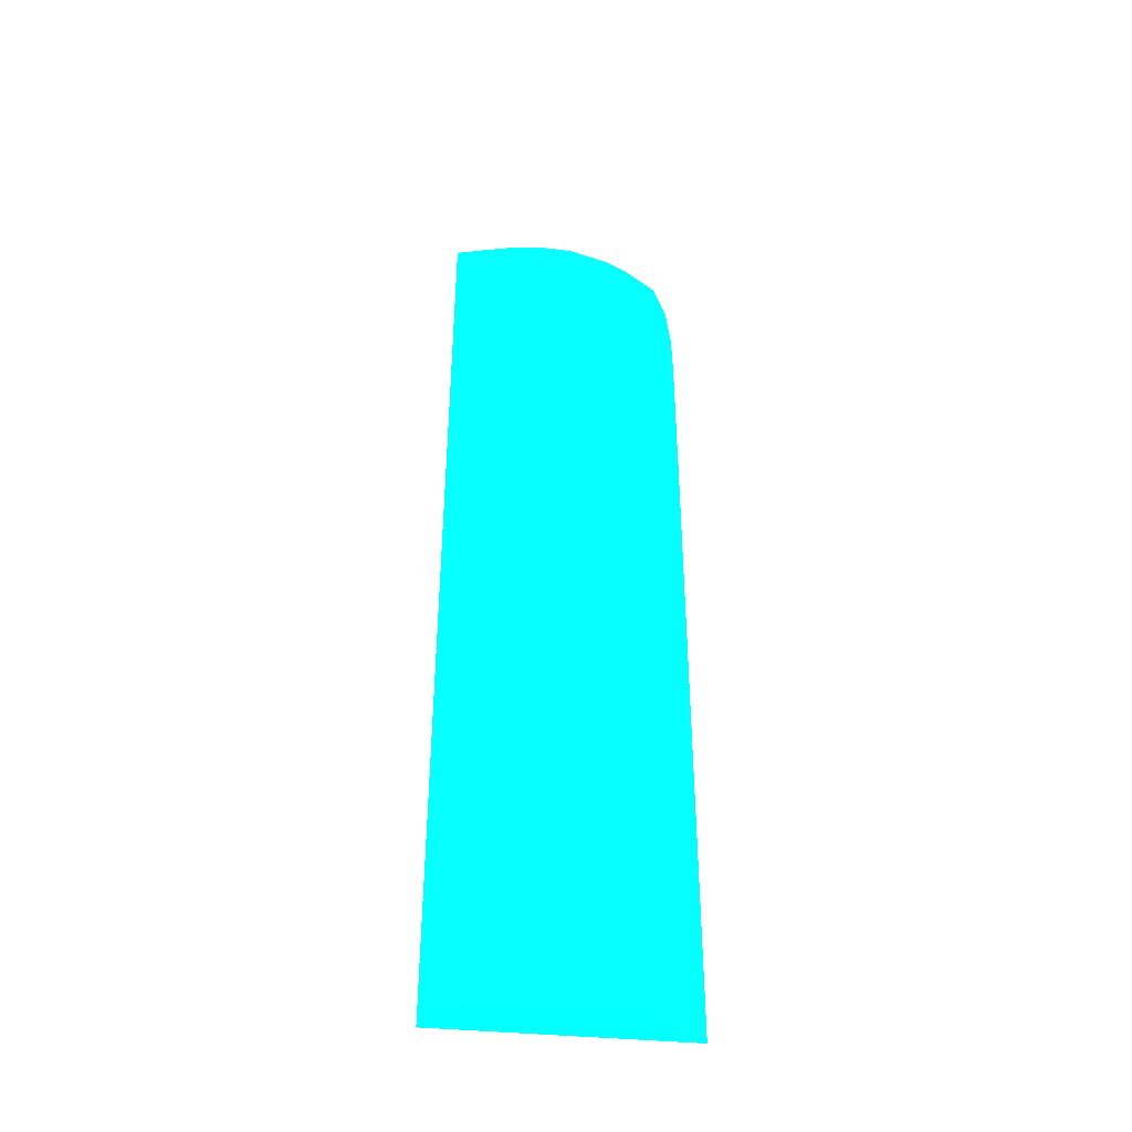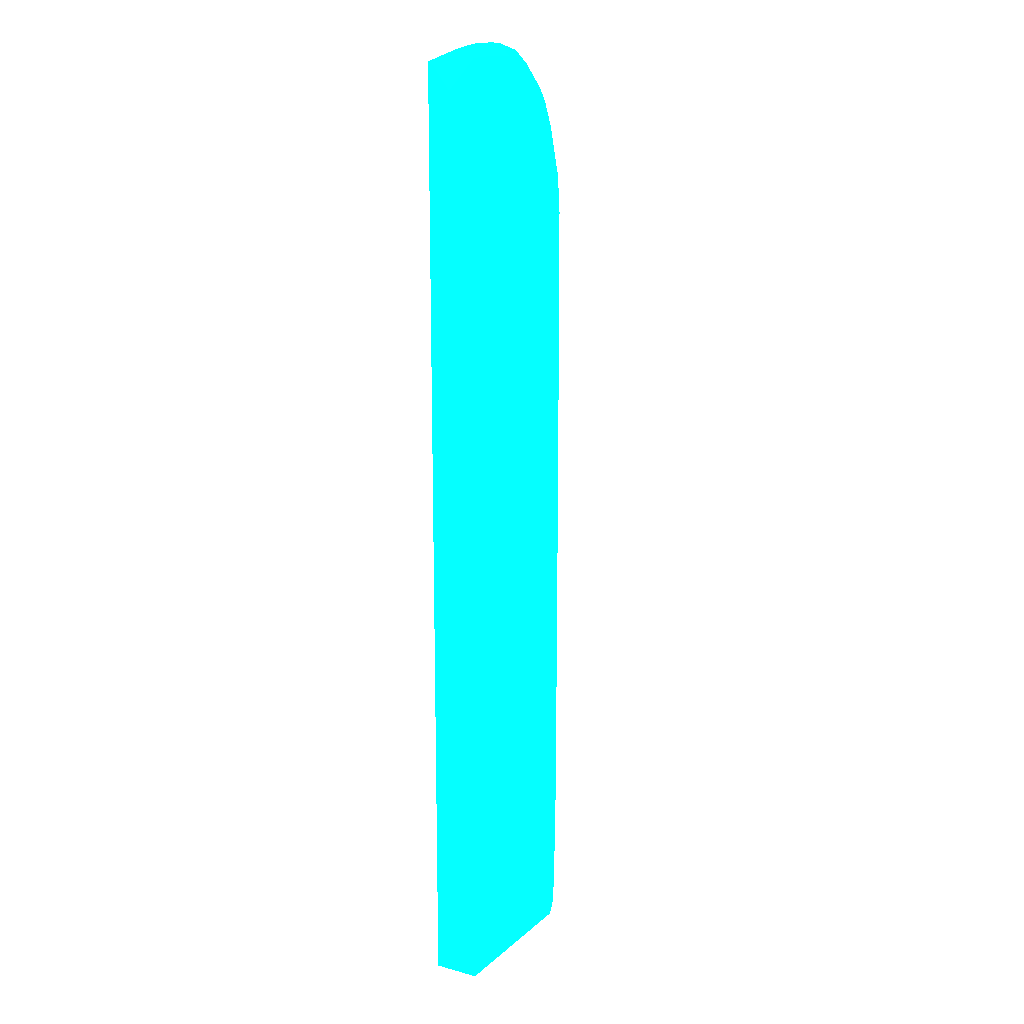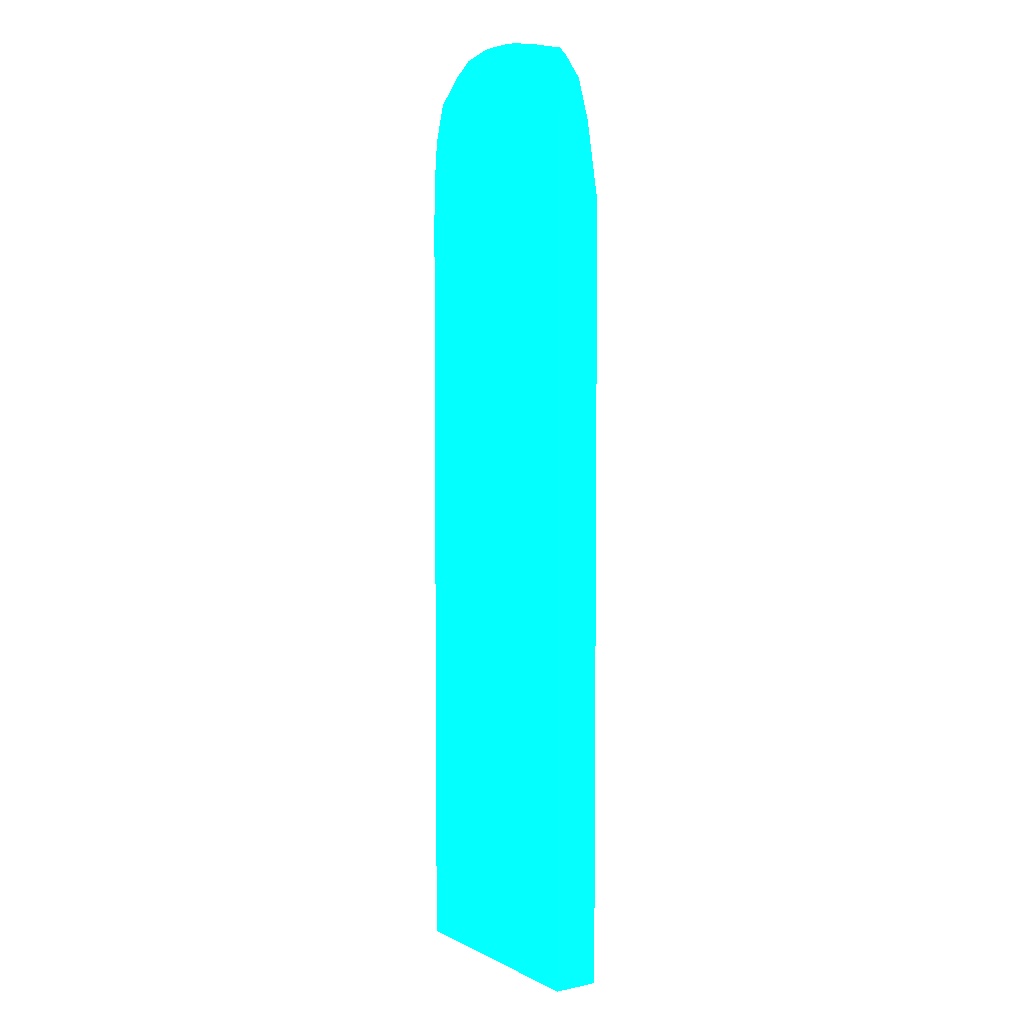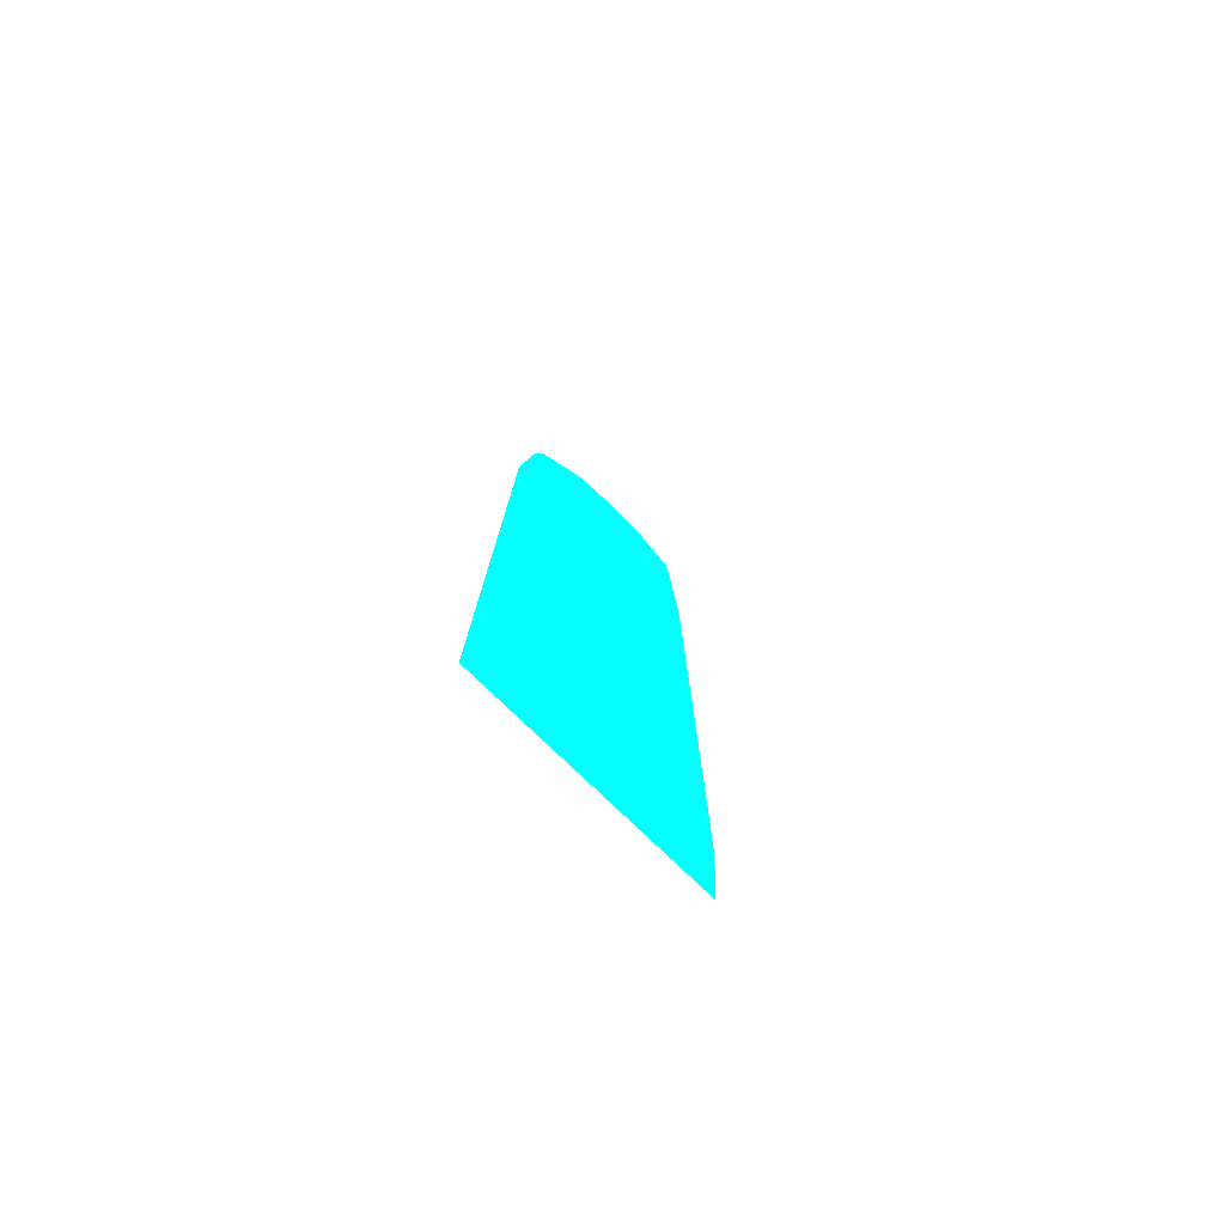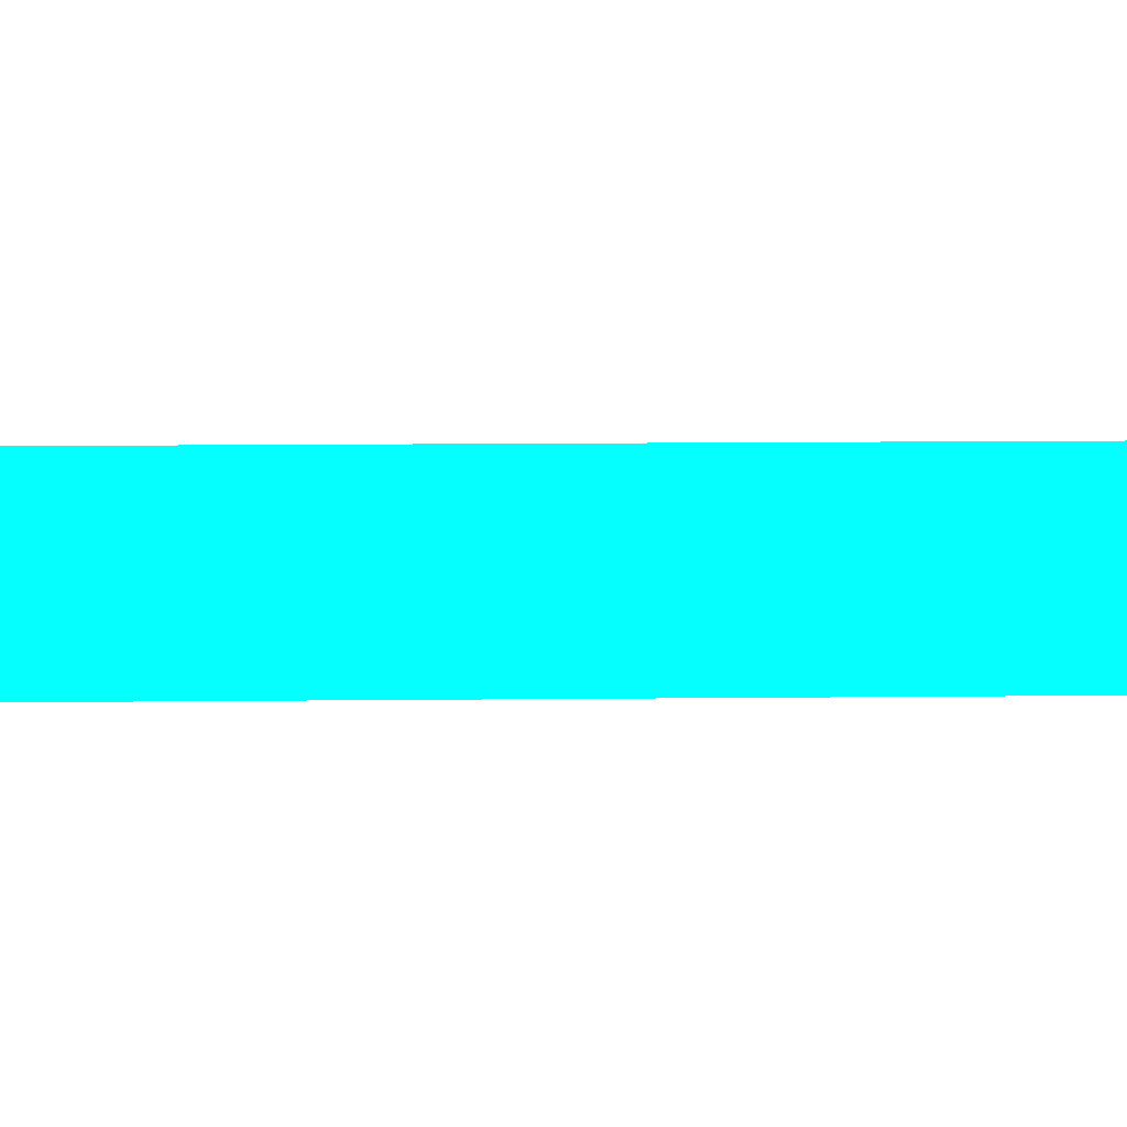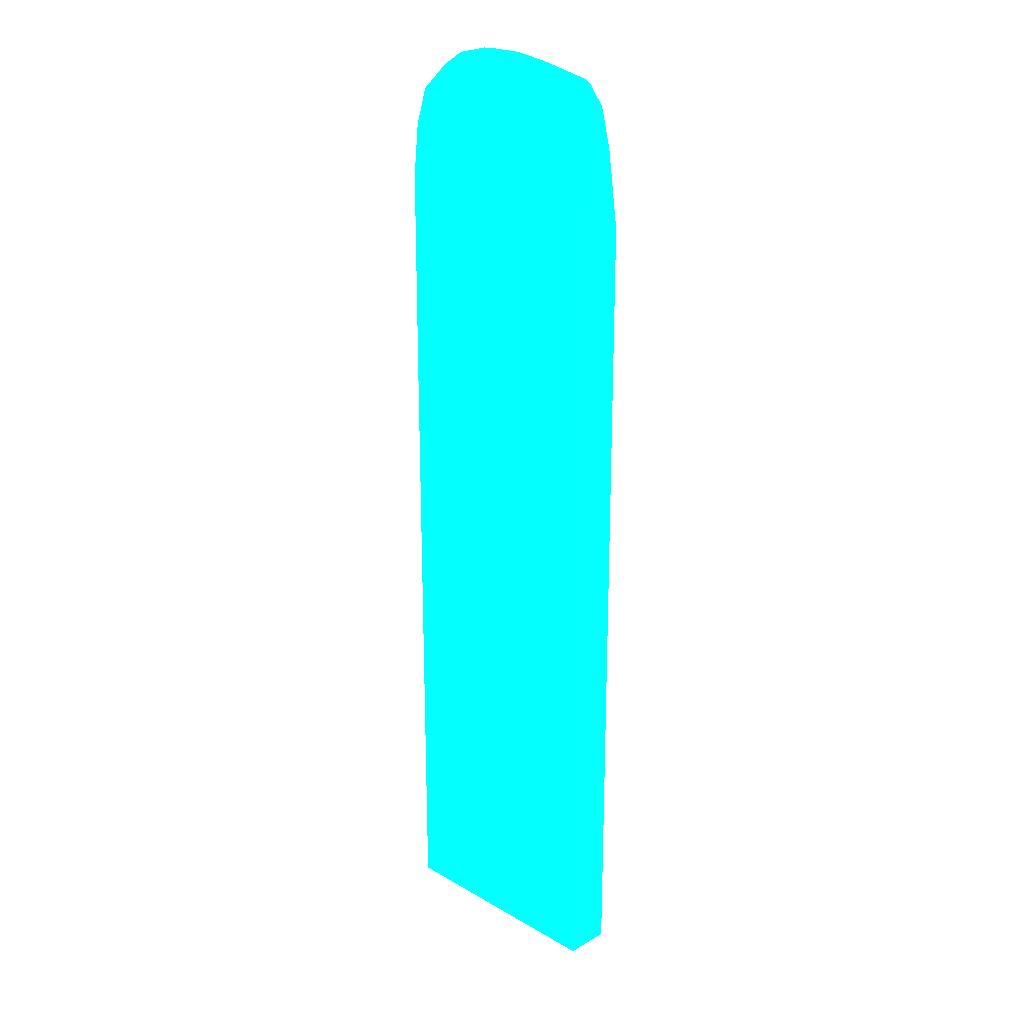
<metadata>
{"format":"obj","ext":"obj","renderer":"f3d","projection":"perspective","resolution":1024,"background":"white","views":[{"elev":-40.6,"azim":173.3,"up":"+Y"},{"elev":14.7,"azim":120.0,"up":"+Y"},{"elev":4.7,"azim":56.4,"up":"+Y"},{"elev":-78.3,"azim":136.1,"up":"+Y"},{"elev":7.8,"azim":87.7,"up":"+Z"},{"elev":21.4,"azim":45.3,"up":"+Y"}]}
</metadata>
<code>
v -4.18 12.78 -5.515 0.01176 0.9333 0.9882
v -4.18 12.79 -5.515 0.01176 0.9333 0.9882
v -3.735 11.02 -5.957 0.01176 0.9333 0.9882
v -3.735 8.377 -5.956 0.01176 0.9333 0.9882
v -3.735 2.205 -5.956 0.01176 0.9333 0.9882
v -4.179 0.9086 -5.515 0.01176 0.9333 0.9882
v -4.178 13.67 -5.515 0.01176 0.9333 0.9882
v -3.735 16.31 -5.956 0.01176 0.9333 0.9882
v -3.735 13.67 -5.956 0.01176 0.9333 0.9882
v -3.086 11.02 -6.378 0.01176 0.9333 0.9882
v -3.735 0.9086 -5.954 0.01176 0.9333 0.9882
v -3.969 0.9086 -5.723 0.01176 0.9333 0.9882
v -3.086 8.377 -6.376 0.01176 0.9333 0.9882
v 0.4608 0.9086 -5.515 0.01176 0.9333 0.9882
v -4.172 16.31 -5.515 0.01176 0.9333 0.9882
v -4.154 17.18 -5.515 0.01176 0.9333 0.9882
v -3.719 17.19 -5.943 0.01176 0.9333 0.9882
v -3.002 16.38 -6.416 0.01176 0.9333 0.9882
v -3.086 13.67 -6.373 0.01176 0.9333 0.9882
v -3.012 11.02 -6.416 0.01176 0.9333 0.9882
v -3.007 5.662 -6.416 0.01176 0.9333 0.9882
v -2.993 3.024 -6.416 0.01176 0.9333 0.9882
v -3.419 0.9086 -6.143 0.01176 0.9333 0.9882
v 0.4608 0.9086 -6.416 0.01176 0.9333 0.9882
v 0.4608 19.38 -5.515 0.01176 0.9333 0.9882
v -4.153 17.19 -5.515 0.01176 0.9333 0.9882
v -4.057 18.04 -5.515 0.01176 0.9333 0.9882
v -3.629 18.07 -5.854 0.01176 0.9333 0.9882
v -2.93 17.11 -6.416 0.01176 0.9333 0.9882
v -2.931 17.11 -6.416 0.01176 0.9333 0.9882
v -2.961 2.326 -6.416 0.01176 0.9333 0.9882
v -3.052 0.9086 -6.304 0.01176 0.9333 0.9882
v -2.771 0.9086 -6.416 0.01176 0.9333 0.9882
v 0.4608 16.54 -6.416 0.01176 0.9333 0.9882
v 0.4608 19.29 -5.632 0.01176 0.9333 0.9882
v -0.1143 19.36 -5.721 0.01176 0.9333 0.9882
v -0.7022 19.43 -5.8 0.01176 0.9333 0.9882
v -0.5105 19.59 -5.515 0.01176 0.9333 0.9882
v -4.049 18.07 -5.515 0.01176 0.9333 0.9882
v -3.838 18.72 -5.515 0.01176 0.9333 0.9882
v -3.805 18.79 -5.515 0.01176 0.9333 0.9882
v -3.545 18.53 -5.773 0.01176 0.9333 0.9882
v -3.086 18.07 -6.083 0.01176 0.9333 0.9882
v -2.582 17.51 -6.416 0.01176 0.9333 0.9882
v -3.013 0.9086 -6.319 0.01176 0.9333 0.9882
v -0.521 17.99 -6.416 0.01176 0.9333 0.9882
v 0.4608 18.07 -6.18 0.01176 0.9333 0.9882
v 0.4608 19.28 -5.643 0.01176 0.9333 0.9882
v 0.4608 18.85 -5.966 0.01176 0.9333 0.9882
v -1.323 19.47 -5.844 0.01176 0.9333 0.9882
v -1.323 19.71 -5.515 0.01176 0.9333 0.9882
v -1.068 19.68 -5.515 0.01176 0.9333 0.9882
v -3.242 19.29 -5.515 0.01176 0.9333 0.9882
v -3.086 18.72 -5.873 0.01176 0.9333 0.9882
v -2.145 18.01 -6.416 0.01176 0.9333 0.9882
v -1.323 18.17 -6.416 0.01176 0.9333 0.9882
v 0.4608 18.84 -5.971 0.01176 0.9333 0.9882
v -1.983 19.46 -5.83 0.01176 0.9333 0.9882
v -1.887 19.71 -5.515 0.01176 0.9333 0.9882
v -2.793 19.57 -5.515 0.01176 0.9333 0.9882
v -2.571 19.36 -5.733 0.01176 0.9333 0.9882
v -2.248 19.02 -5.972 0.01176 0.9333 0.9882
v -2.127 18.02 -6.416 0.01176 0.9333 0.9882
v -2.117 18.02 -6.416 0.01176 0.9333 0.9882
v -2.132 19.71 -5.515 0.01176 0.9333 0.9882
f 1 2 3
f 1 3 4
f 1 4 5
f 1 5 6
f 1 6 14
f 1 14 25
f 1 25 38
f 1 38 52
f 1 52 51
f 1 51 59
f 1 59 65
f 1 65 60
f 1 60 53
f 1 53 41
f 1 41 40
f 1 40 39
f 1 39 27
f 1 27 26
f 1 26 16
f 1 16 15
f 1 15 7
f 1 7 2
f 2 7 8
f 2 8 9
f 2 9 3
f 3 9 10
f 3 10 4
f 4 10 5
f 5 11 12
f 5 12 6
f 5 10 13
f 5 13 11
f 6 12 11
f 6 11 23
f 6 23 32
f 6 32 45
f 6 45 33
f 6 33 24
f 6 24 14
f 7 15 8
f 8 15 16
f 8 16 17
f 8 17 18
f 8 18 19
f 8 19 10
f 8 10 9
f 10 19 18
f 10 18 20
f 10 20 21
f 10 21 13
f 11 13 21
f 11 21 22
f 11 22 23
f 14 24 34
f 14 34 47
f 14 47 57
f 14 57 49
f 14 49 48
f 14 48 35
f 14 35 25
f 16 26 17
f 17 26 27
f 17 27 28
f 17 28 29
f 17 29 30
f 17 30 18
f 18 30 29
f 18 29 44
f 18 44 55
f 18 55 63
f 18 63 64
f 18 64 56
f 18 56 46
f 18 46 34
f 18 34 24
f 18 24 33
f 18 33 31
f 18 31 22
f 18 22 21
f 18 21 20
f 22 31 23
f 23 31 32
f 25 35 36
f 25 36 37
f 25 37 38
f 27 39 28
f 28 39 40
f 28 40 41
f 28 41 42
f 28 42 29
f 29 42 43
f 29 43 44
f 31 33 45
f 31 45 32
f 34 46 47
f 35 48 36
f 36 48 49
f 36 49 37
f 37 50 51
f 37 51 52
f 37 52 38
f 37 49 50
f 41 53 42
f 42 53 54
f 42 54 43
f 43 55 44
f 43 54 55
f 46 56 49
f 46 49 57
f 46 57 47
f 49 56 50
f 50 58 59
f 50 59 51
f 50 56 58
f 53 60 61
f 53 61 54
f 54 61 62
f 54 62 55
f 55 62 63
f 56 64 58
f 58 64 63
f 58 63 62
f 58 62 61
f 58 61 60
f 58 60 65
f 58 65 59

</code>
